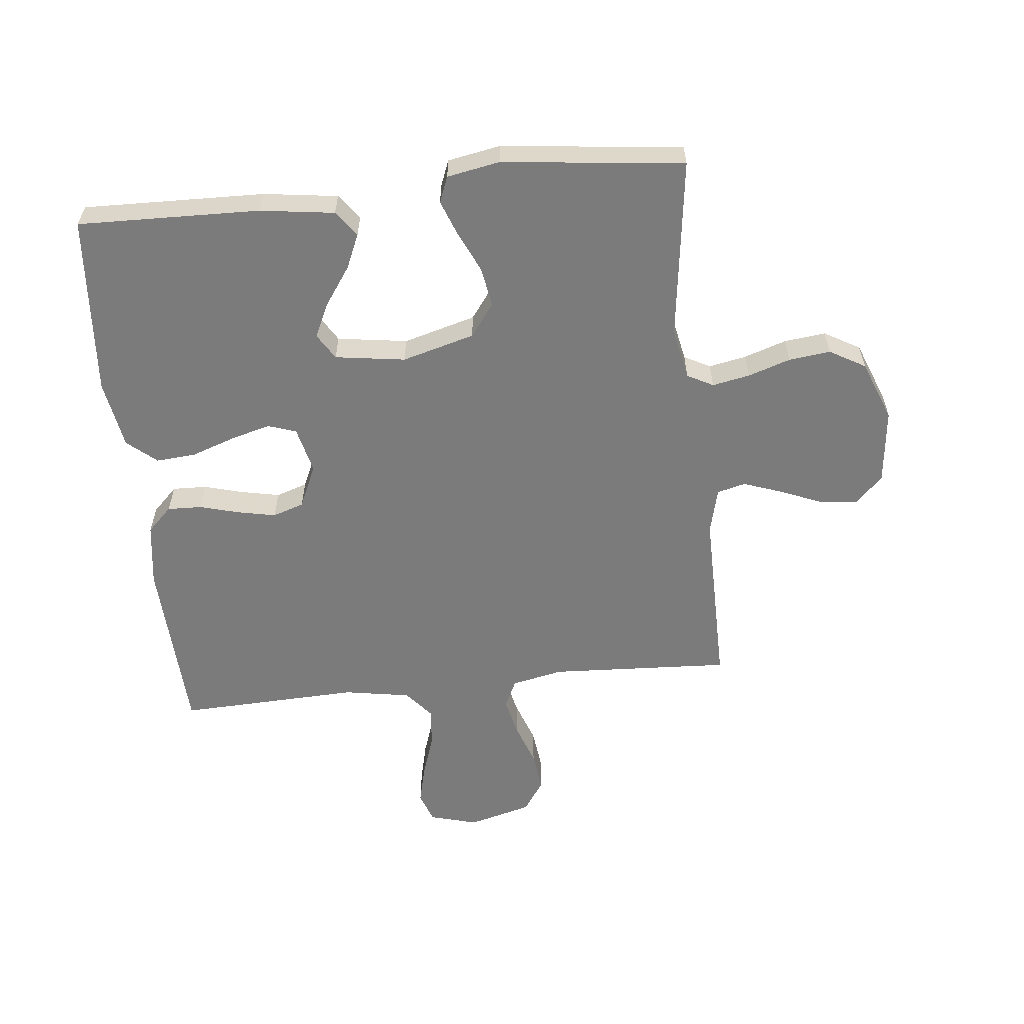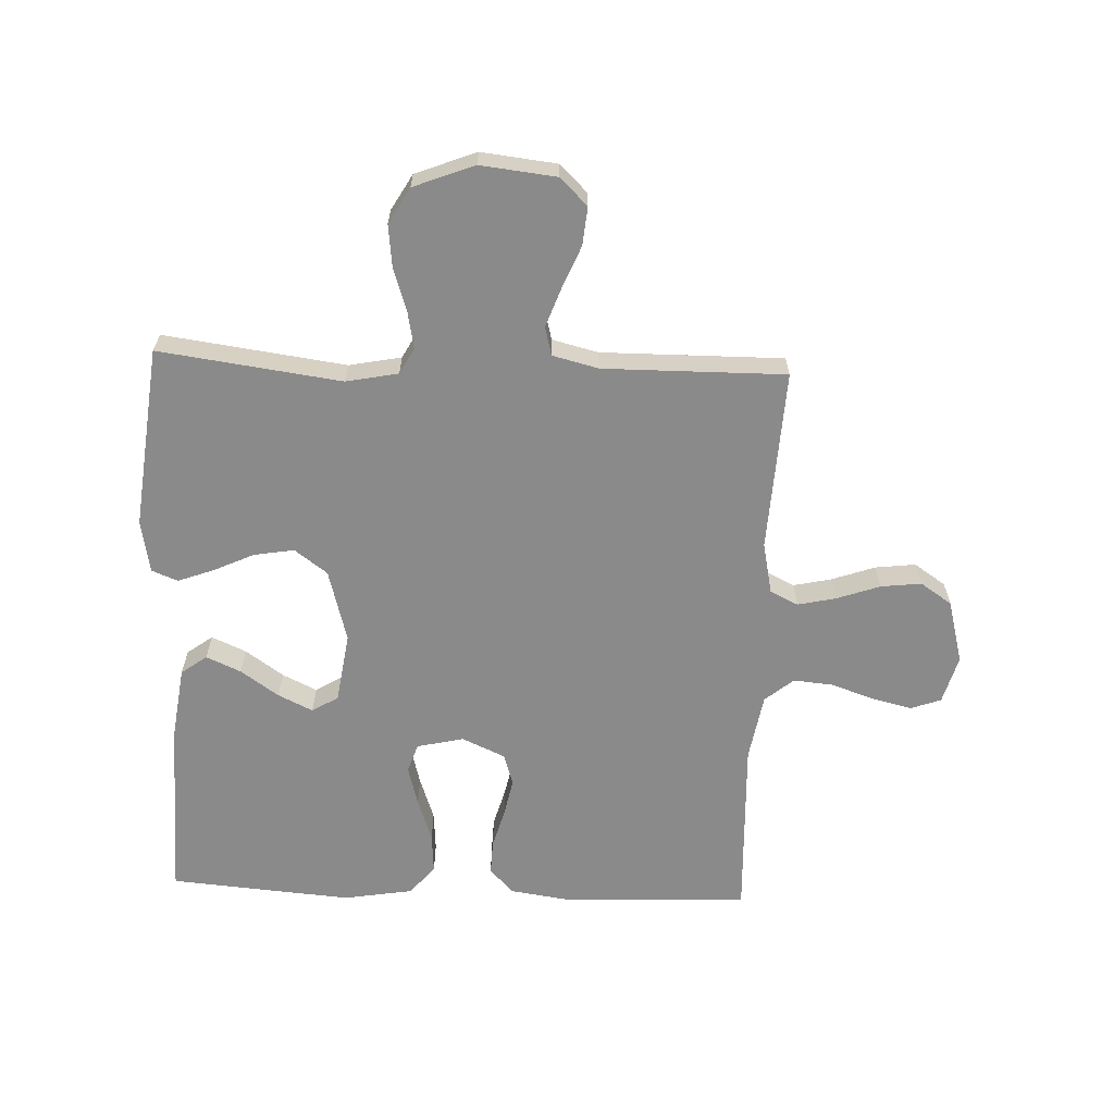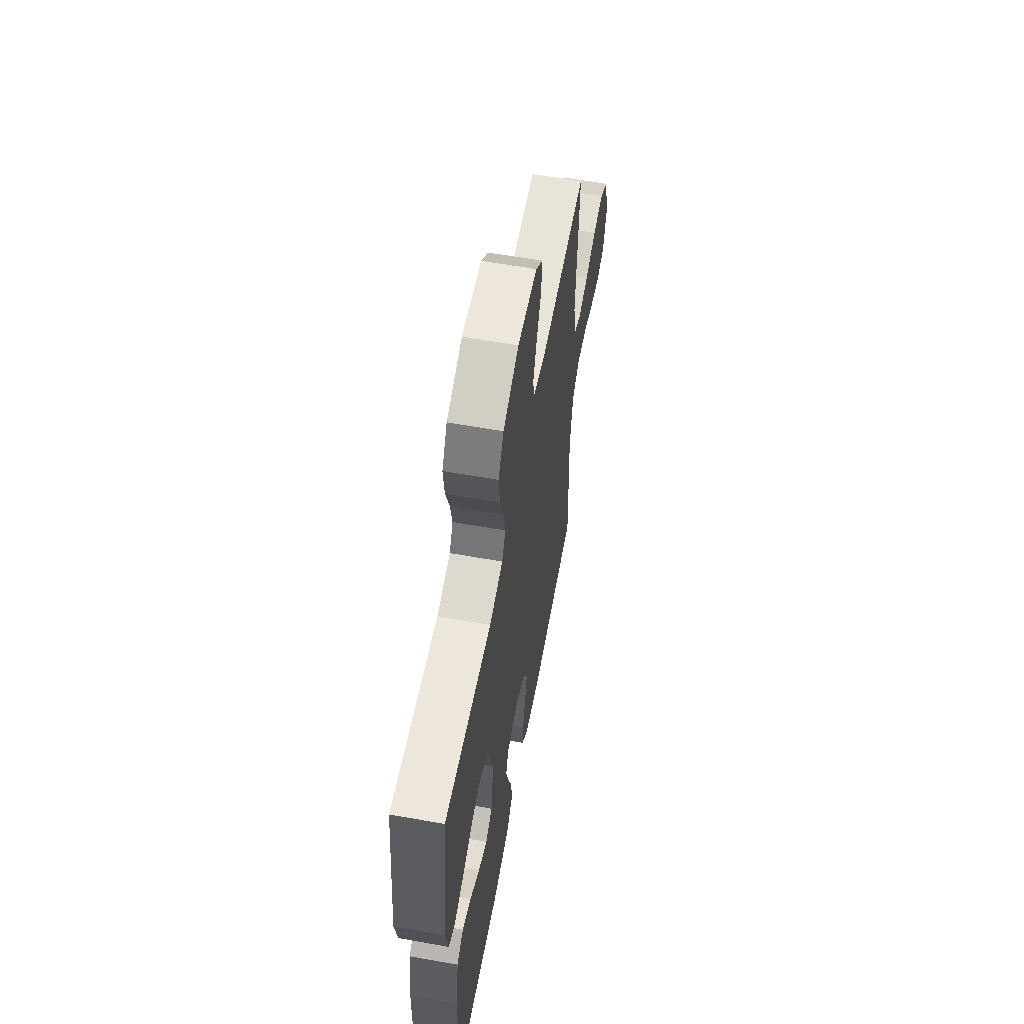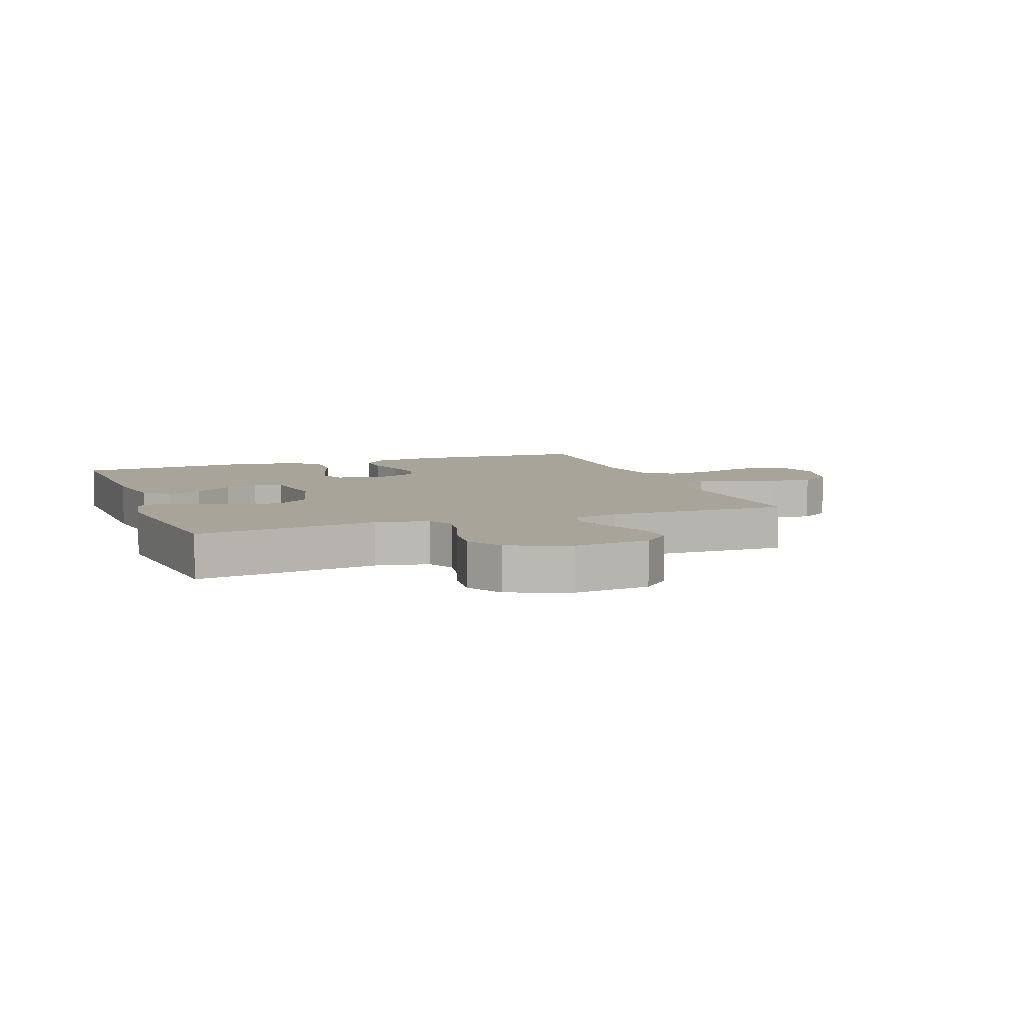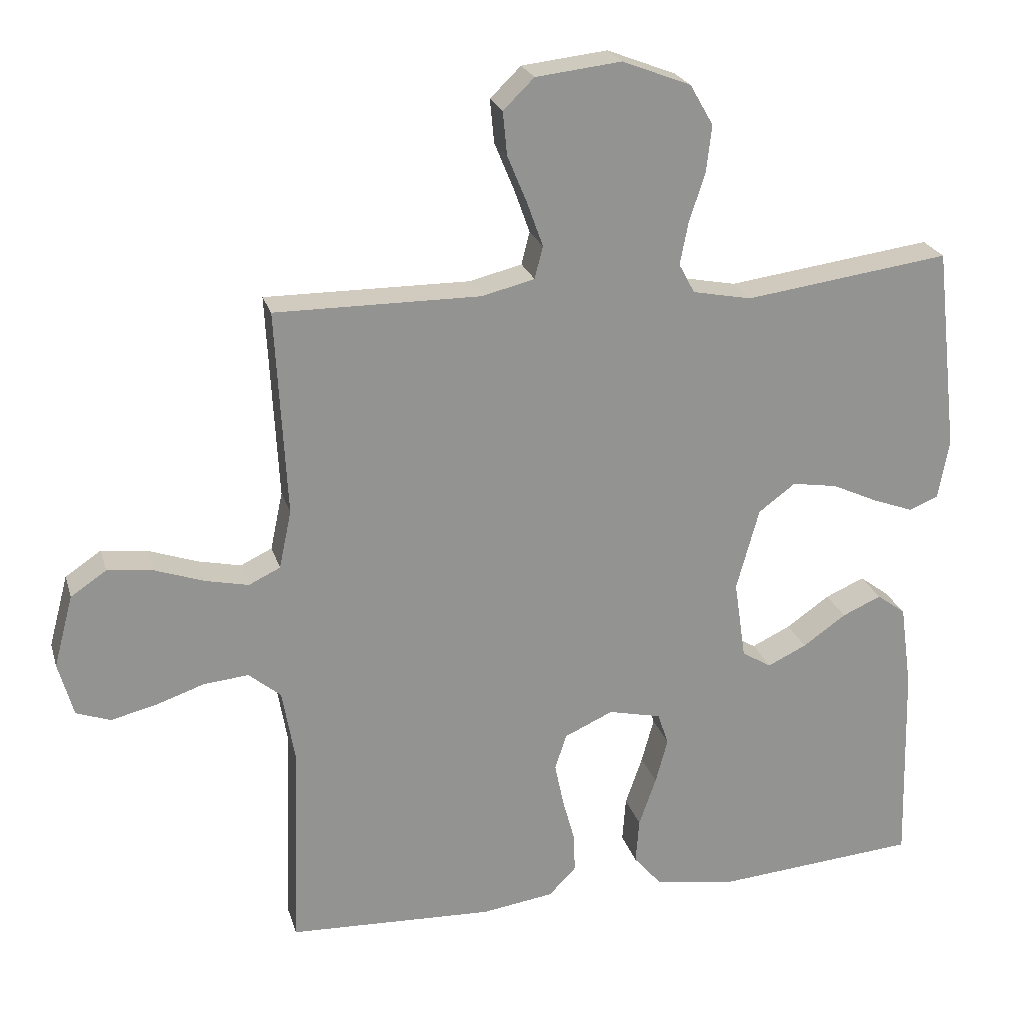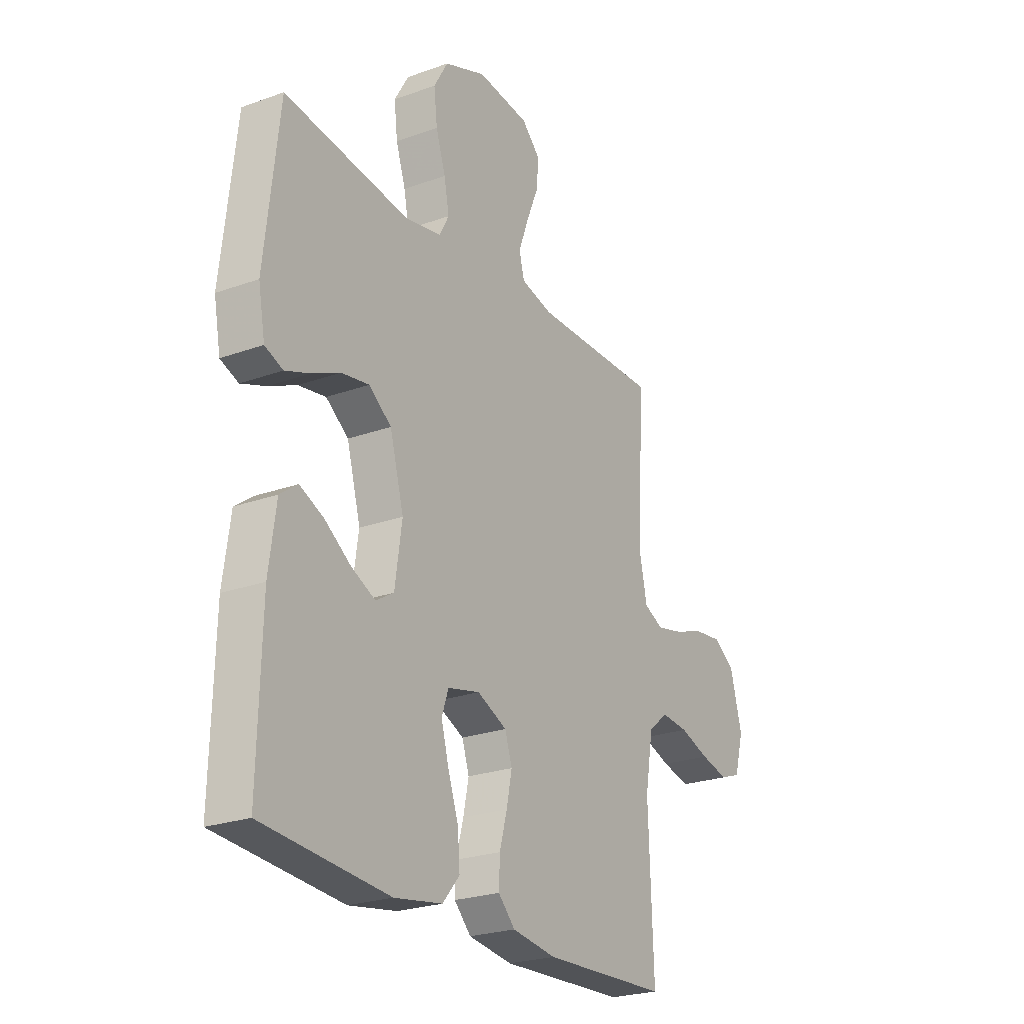
<metadata>
{"format":"obj","ext":"obj","renderer":"f3d","projection":"perspective","resolution":1024,"background":"white","views":[{"elev":-58.5,"azim":-83.9,"up":"+Y"},{"elev":-63.6,"azim":-2.3,"up":"+Y"},{"elev":60.2,"azim":-79.6,"up":"+Z"},{"elev":7.1,"azim":-20.1,"up":"+Y"},{"elev":23.3,"azim":164.9,"up":"+Z"},{"elev":-24.2,"azim":-59.1,"up":"+Z"}]}
</metadata>
<code>
v 0.5 0.07 0.5
v 0.484 0.07 0.2
v 0.502 0.07 0.115
v 0.548 0.07 0.093
v 0.611 0.07 0.107
v 0.682 0.07 0.132
v 0.749 0.07 0.14
v 0.801 0.07 0.105
v 0.829 0.07 0
v 0.807 0.07 -0.079
v 0.757 0.07 -0.097
v 0.691 0.07 -0.081
v 0.62 0.07 -0.057
v 0.555 0.07 -0.051
v 0.508 0.07 -0.09
v 0.489 0.07 -0.2
v 0.5 0.07 -0.5
v 0.2 0.07 -0.513
v 0.095 0.07 -0.498
v 0.055 0.07 -0.457
v 0.057 0.07 -0.4
v 0.075 0.07 -0.335
v 0.088 0.07 -0.272
v 0.071 0.07 -0.22
v 0 0.07 -0.188
v -0.077 0.07 -0.206
v -0.093 0.07 -0.253
v -0.075 0.07 -0.319
v -0.05 0.07 -0.391
v -0.045 0.07 -0.457
v -0.086 0.07 -0.505
v -0.2 0.07 -0.524
v -0.5 0.07 -0.5
v -0.492 0.07 -0.2
v -0.475 0.07 -0.077
v -0.433 0.07 -0.046
v -0.376 0.07 -0.071
v -0.313 0.07 -0.115
v -0.256 0.07 -0.142
v -0.213 0.07 -0.116
v -0.196 0.07 0
v -0.229 0.07 0.12
v -0.283 0.07 0.16
v -0.349 0.07 0.149
v -0.416 0.07 0.118
v -0.475 0.07 0.096
v -0.518 0.07 0.113
v -0.534 0.07 0.2
v -0.5 0.07 0.5
v -0.2 0.07 0.46
v -0.114 0.07 0.477
v -0.091 0.07 0.52
v -0.103 0.07 0.582
v -0.126 0.07 0.652
v -0.134 0.07 0.721
v -0.1 0.07 0.78
v 0 0.07 0.819
v 0.125 0.07 0.805
v 0.17 0.07 0.761
v 0.164 0.07 0.698
v 0.135 0.07 0.628
v 0.112 0.07 0.564
v 0.124 0.07 0.517
v 0.2 0.07 0.498
v 0.5 0 0.5
v 0.484 0 0.2
v 0.502 0 0.115
v 0.548 0 0.093
v 0.611 0 0.107
v 0.682 0 0.132
v 0.749 0 0.14
v 0.801 0 0.105
v 0.829 0 0
v 0.807 0 -0.079
v 0.757 0 -0.097
v 0.691 0 -0.081
v 0.62 0 -0.057
v 0.555 0 -0.051
v 0.508 0 -0.09
v 0.489 0 -0.2
v 0.5 0 -0.5
v 0.2 0 -0.513
v 0.095 0 -0.498
v 0.055 0 -0.457
v 0.057 0 -0.4
v 0.075 0 -0.335
v 0.088 0 -0.272
v 0.071 0 -0.22
v 0 0 -0.188
v -0.077 0 -0.206
v -0.093 0 -0.253
v -0.075 0 -0.319
v -0.05 0 -0.391
v -0.045 0 -0.457
v -0.086 0 -0.505
v -0.2 0 -0.524
v -0.5 0 -0.5
v -0.492 0 -0.2
v -0.475 0 -0.077
v -0.433 0 -0.046
v -0.376 0 -0.071
v -0.313 0 -0.115
v -0.256 0 -0.142
v -0.213 0 -0.116
v -0.196 0 0
v -0.229 0 0.12
v -0.283 0 0.16
v -0.349 0 0.149
v -0.416 0 0.118
v -0.475 0 0.096
v -0.518 0 0.113
v -0.534 0 0.2
v -0.5 0 0.5
v -0.2 0 0.46
v -0.114 0 0.477
v -0.091 0 0.52
v -0.103 0 0.582
v -0.126 0 0.652
v -0.134 0 0.721
v -0.1 0 0.78
v 0 0 0.819
v 0.125 0 0.805
v 0.17 0 0.761
v 0.164 0 0.698
v 0.135 0 0.628
v 0.112 0 0.564
v 0.124 0 0.517
v 0.2 0 0.498
f 58 59 60 61
f 58 61 62
f 57 58 62
f 56 57 62 63
f 53 54 55 56
f 52 53 56 63
f 47 48 49 50
f 47 50 51
f 44 45 46 47
f 44 47 51
f 43 44 51
f 42 43 51 52
f 35 36 37 38
f 35 38 39
f 34 35 39
f 33 34 39
f 32 33 39 40
f 28 29 30 31
f 27 28 31 32
f 26 27 32 40
f 19 20 21 22
f 19 22 23
f 16 17 18 19
f 15 16 19 23
f 14 15 23 24
f 10 11 12 13
f 8 9 10 13
f 8 13 14
f 5 6 7 8
f 4 5 8 14
f 3 4 14 24
f 64 1 2
f 41 42 52 63
f 25 26 40 41
f 25 41 63 64
f 24 25 64
f 2 3 24 64
f 125 124 123 122
f 126 125 122
f 126 122 121
f 127 126 121 120
f 120 119 118 117
f 127 120 117 116
f 114 113 112 111
f 115 114 111
f 111 110 109 108
f 115 111 108
f 115 108 107
f 116 115 107 106
f 102 101 100 99
f 103 102 99
f 103 99 98
f 103 98 97
f 104 103 97 96
f 95 94 93 92
f 96 95 92 91
f 104 96 91 90
f 86 85 84 83
f 87 86 83
f 83 82 81 80
f 87 83 80 79
f 88 87 79 78
f 77 76 75 74
f 77 74 73 72
f 78 77 72
f 72 71 70 69
f 78 72 69 68
f 88 78 68 67
f 66 65 128
f 127 116 106 105
f 105 104 90 89
f 128 127 105 89
f 128 89 88
f 128 88 67 66
f 1 65 66 2
f 2 66 67 3
f 3 67 68 4
f 4 68 69 5
f 5 69 70 6
f 6 70 71 7
f 7 71 72 8
f 8 72 73 9
f 9 73 74 10
f 10 74 75 11
f 11 75 76 12
f 12 76 77 13
f 13 77 78 14
f 14 78 79 15
f 15 79 80 16
f 16 80 81 17
f 17 81 82 18
f 18 82 83 19
f 19 83 84 20
f 20 84 85 21
f 21 85 86 22
f 22 86 87 23
f 23 87 88 24
f 24 88 89 25
f 25 89 90 26
f 26 90 91 27
f 27 91 92 28
f 28 92 93 29
f 29 93 94 30
f 30 94 95 31
f 31 95 96 32
f 32 96 97 33
f 33 97 98 34
f 34 98 99 35
f 35 99 100 36
f 36 100 101 37
f 37 101 102 38
f 38 102 103 39
f 39 103 104 40
f 40 104 105 41
f 41 105 106 42
f 42 106 107 43
f 43 107 108 44
f 44 108 109 45
f 45 109 110 46
f 46 110 111 47
f 47 111 112 48
f 48 112 113 49
f 49 113 114 50
f 50 114 115 51
f 51 115 116 52
f 52 116 117 53
f 53 117 118 54
f 54 118 119 55
f 55 119 120 56
f 56 120 121 57
f 57 121 122 58
f 58 122 123 59
f 59 123 124 60
f 60 124 125 61
f 61 125 126 62
f 62 126 127 63
f 63 127 128 64
f 64 128 65 1

</code>
